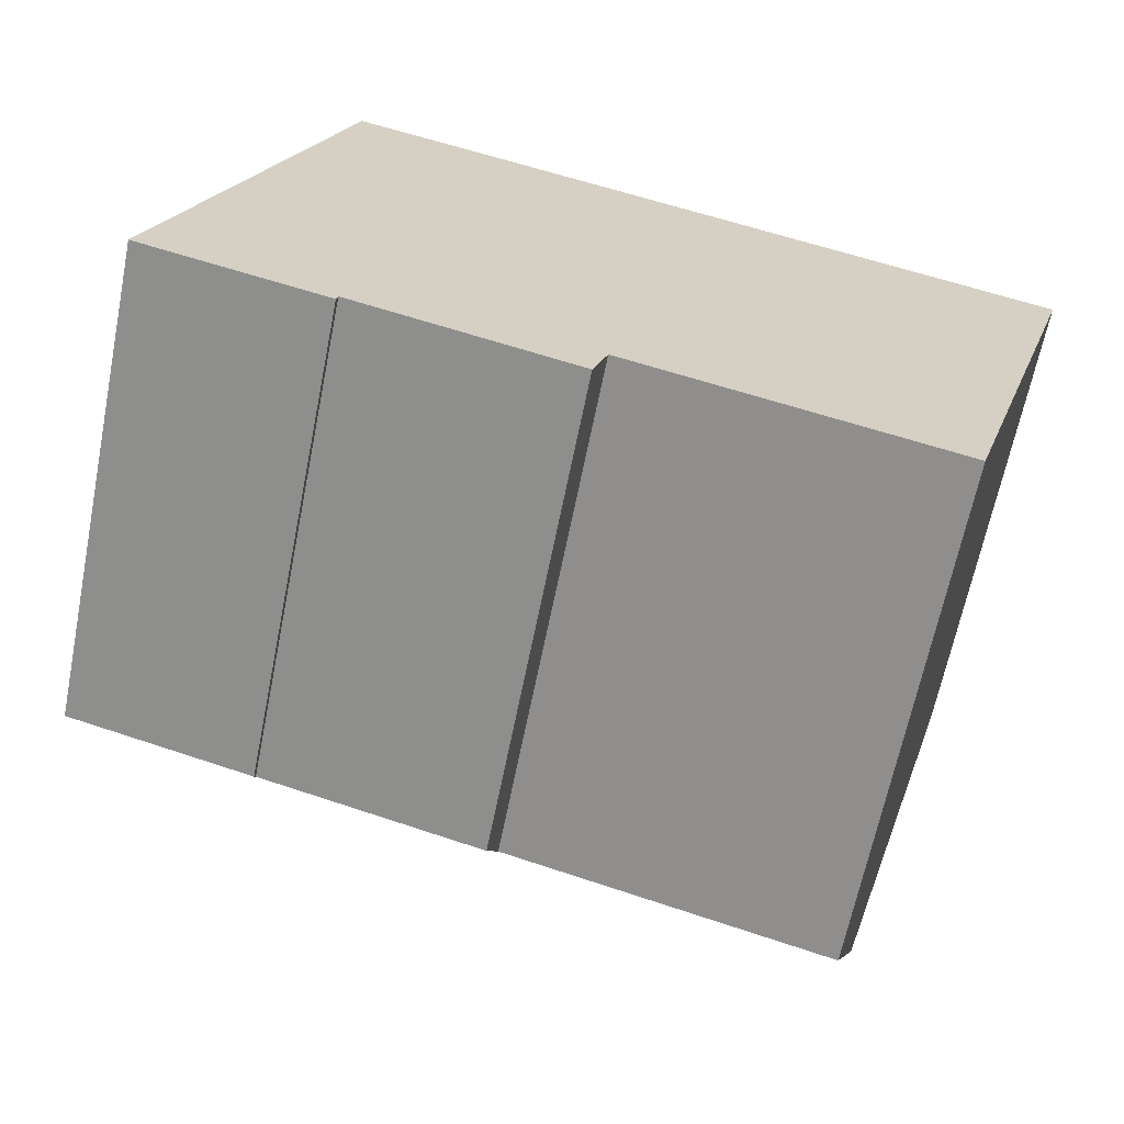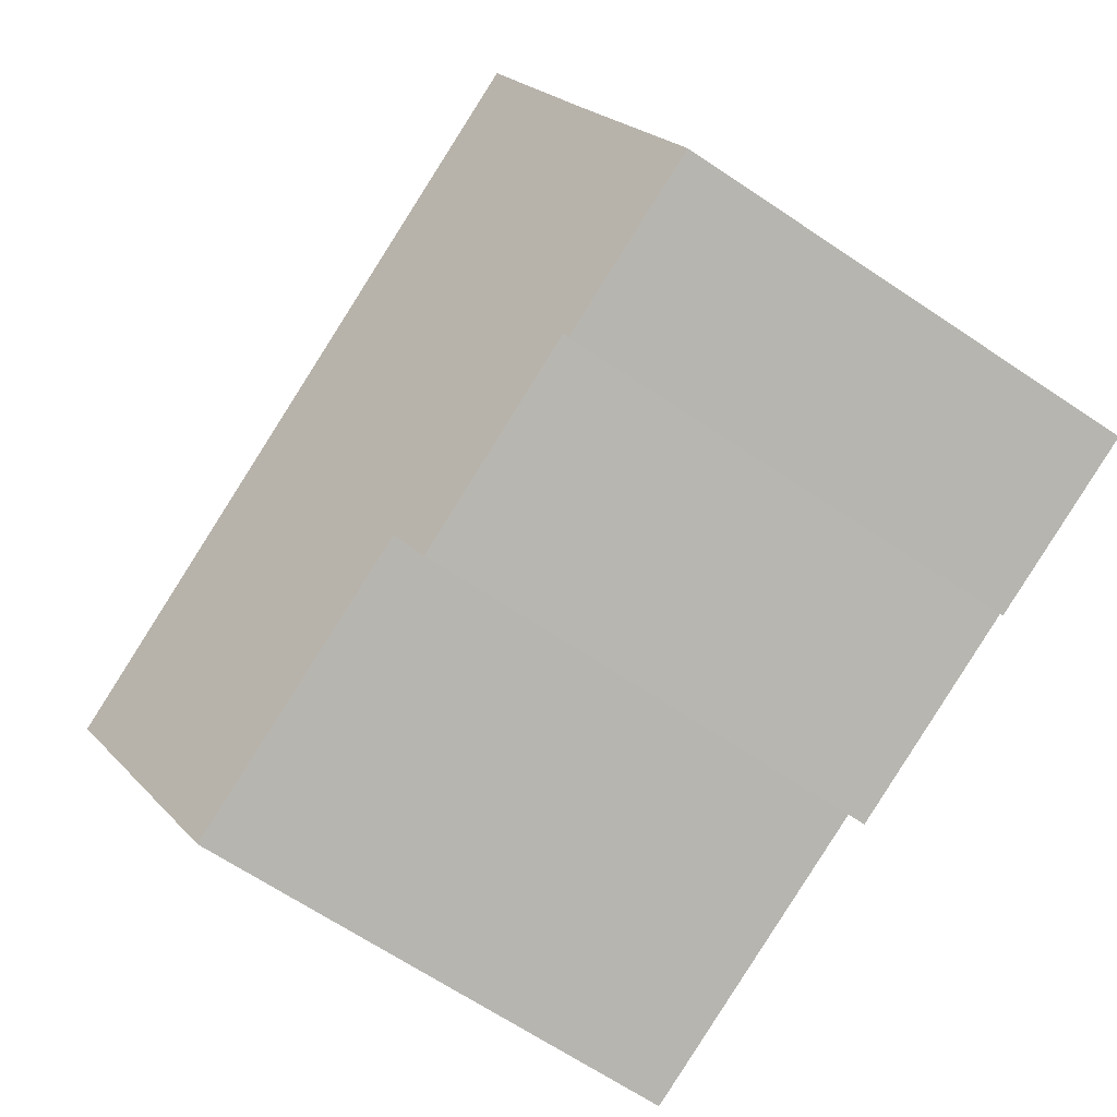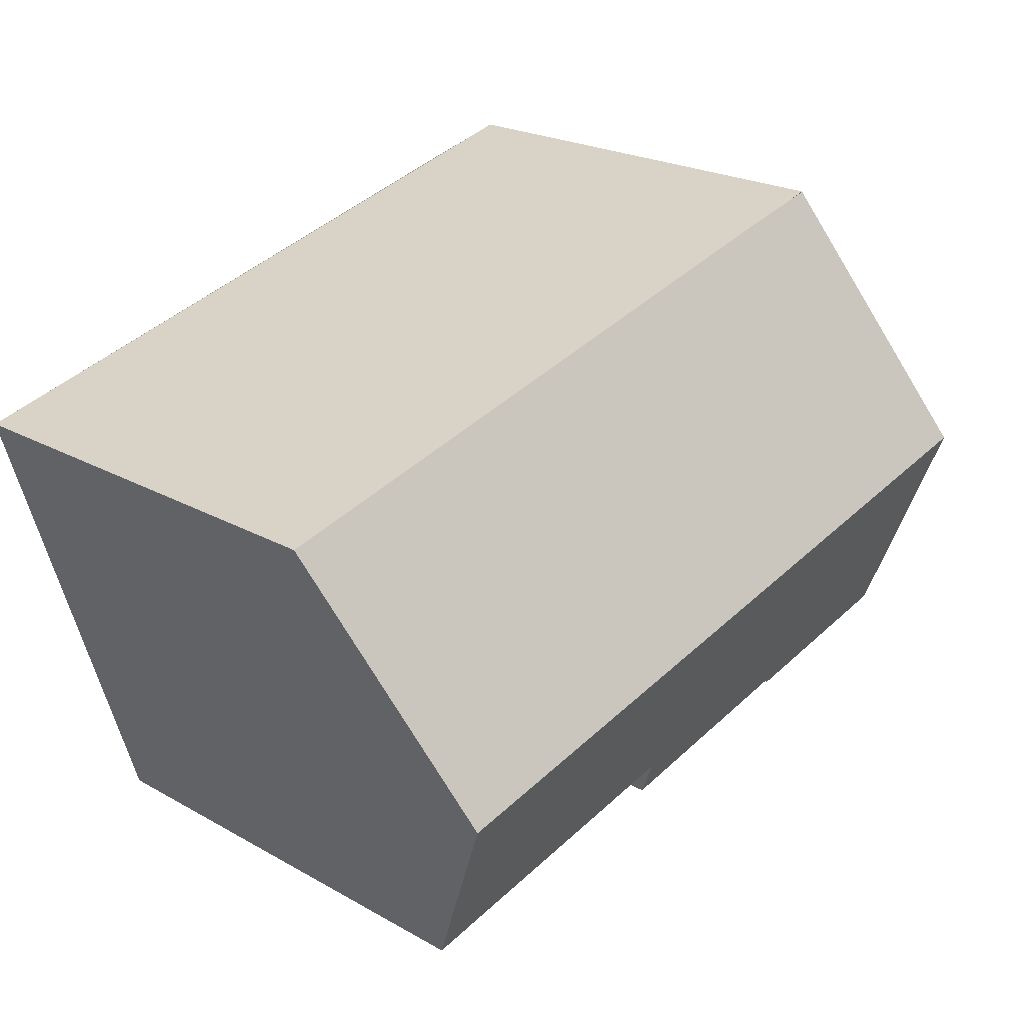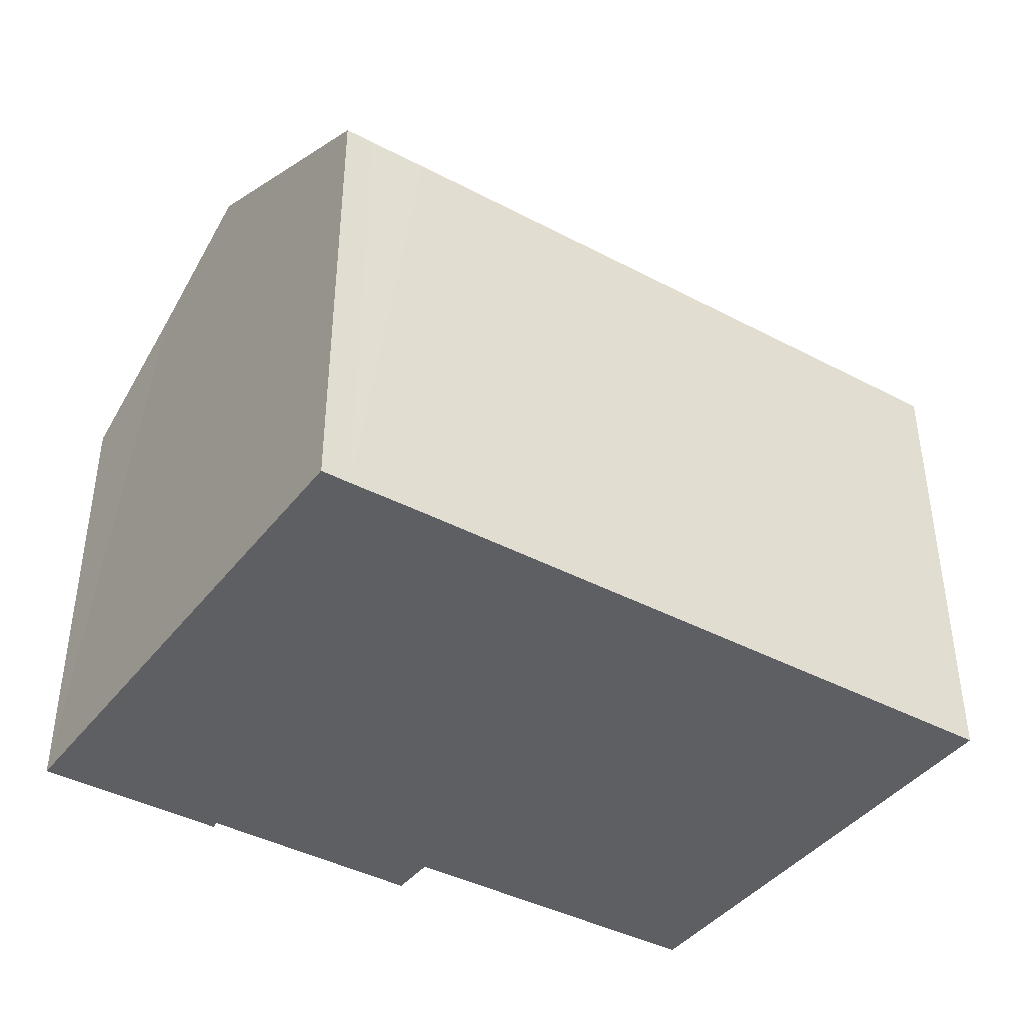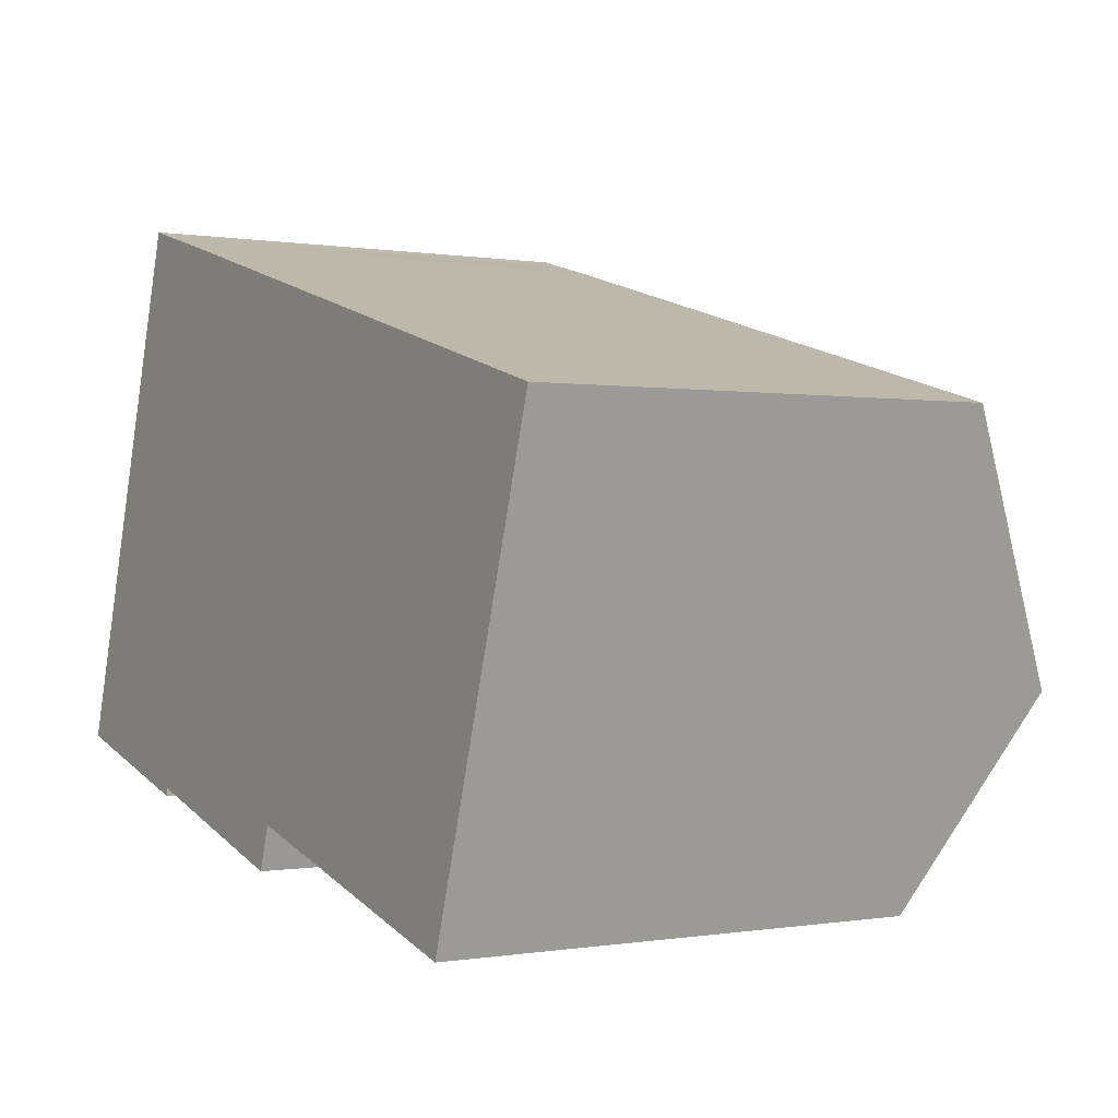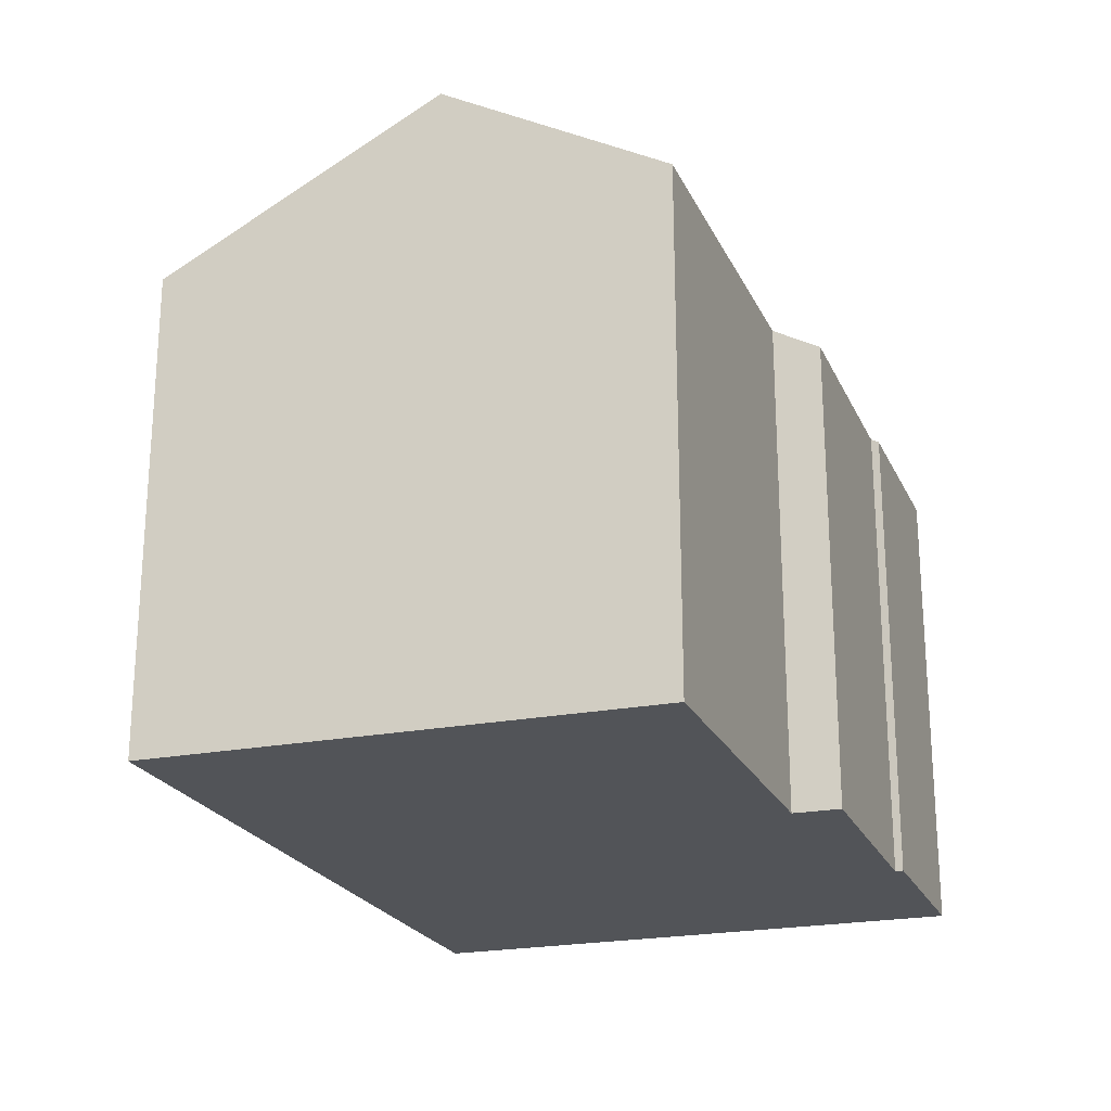
<metadata>
{"format":"obj","ext":"obj","renderer":"f3d","projection":"perspective","resolution":1024,"background":"white","views":[{"elev":-65.4,"azim":-11.4,"up":"+Z"},{"elev":-67.9,"azim":-123.7,"up":"+Z"},{"elev":22.1,"azim":134.5,"up":"+Z"},{"elev":-41.7,"azim":-17.1,"up":"+Y"},{"elev":-0.1,"azim":57.5,"up":"+Z"},{"elev":-22.8,"azim":125.3,"up":"+Y"}]}
</metadata>
<code>
v  22.06 17.05 1.806
v  6.848 12.96 13.84
v  24.3 12.98 9.02
v  2.275 17.05 7.23
v  5.275 12.97 14.25
v  4.502 12.97 14.46
v  0 12.96 7.938e-16
v  5.112 13.08 -1.17
v  5.071 12.96 -1.391
v  11.54 13.76 -1.628
v  11.13 13.06 -2.864
v  1.215 15.11 3.791
v  20.27 13.79 -3.978
v  24.27 13.03 8.922
v  20.27 2.436e-16 -3.978
v  24.27 -5.463e-16 8.922
v  24.3 -5.523e-16 9.02
v  22.06 -1.106e-16 1.806
v  11.54 9.969e-17 -1.628
v  11.13 1.754e-16 -2.864
v  5.112 7.164e-17 -1.17
v  5.071 8.517e-17 -1.391
v  0 0 0
v  4.502 -8.853e-16 14.46
v  1.215 -2.321e-16 3.791
v  2.275 -4.427e-16 7.23
v  4.505 12.97 14.47
v  4.505 -8.859e-16 14.47
v  5.275 -8.726e-16 14.25
v  6.848 -8.473e-16 13.84
g defaultobject
f 1 2 3
f 2 1 4
f 2 4 5
f 5 4 6
f 7 8 9
f 8 10 11
f 10 8 1
f 1 8 4
f 4 8 12
f 12 8 7
f 1 13 10
f 14 13 1
f 13 14 15
f 15 14 3
f 15 3 16
f 16 3 17
f 15 16 18
f 19 11 10
f 11 19 20
f 21 9 8
f 9 21 22
f 15 10 13
f 10 15 19
f 11 21 8
f 21 11 20
f 9 23 7
f 23 9 22
f 23 12 7
f 12 23 4
f 4 23 6
f 6 23 24
f 24 23 25
f 24 25 26
f 24 27 6
f 27 24 28
f 27 29 5
f 29 27 28
f 29 2 5
f 2 29 3
f 3 29 17
f 17 29 30
f 22 21 23
f 20 19 21
f 24 29 28
f 29 24 26
f 29 26 30
f 30 26 17
f 17 26 25
f 17 25 23
f 17 23 21
f 17 21 19
f 17 19 15
f 17 15 18
f 17 18 16

</code>
